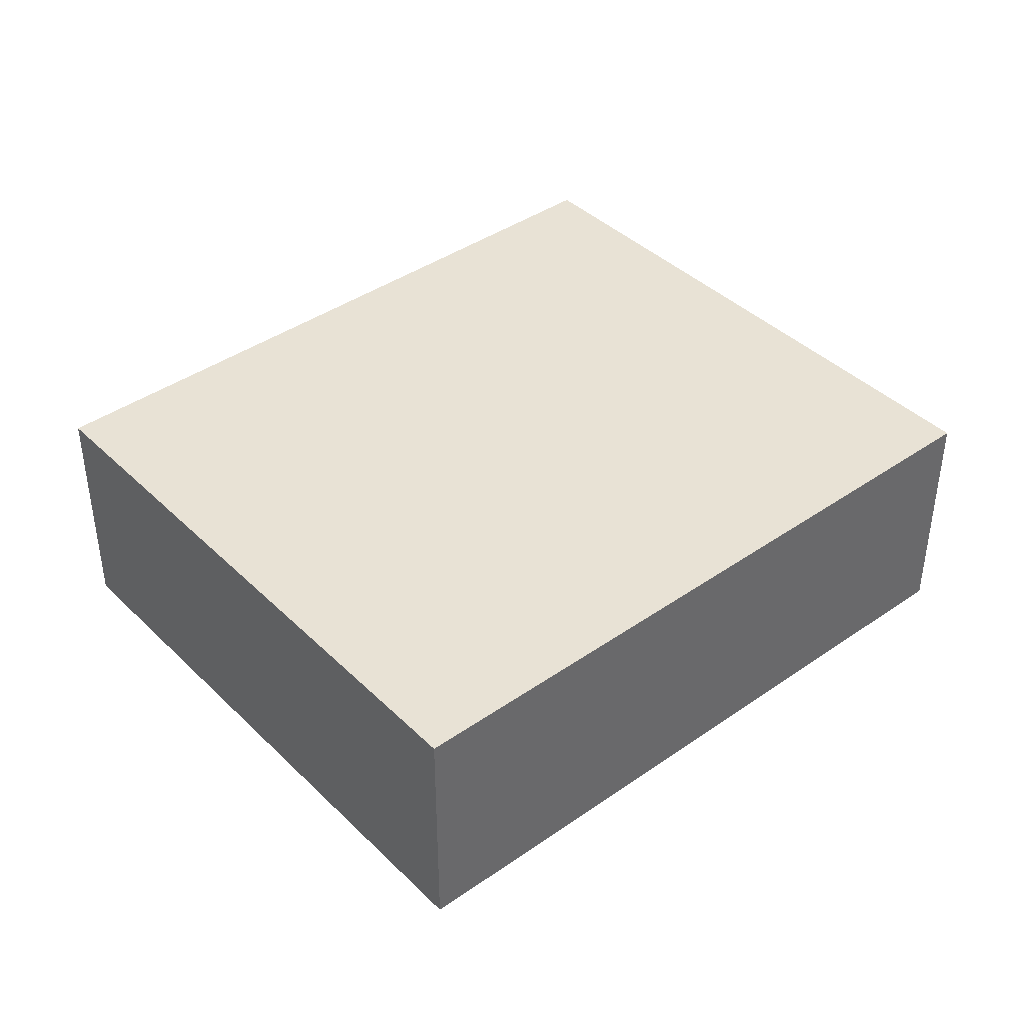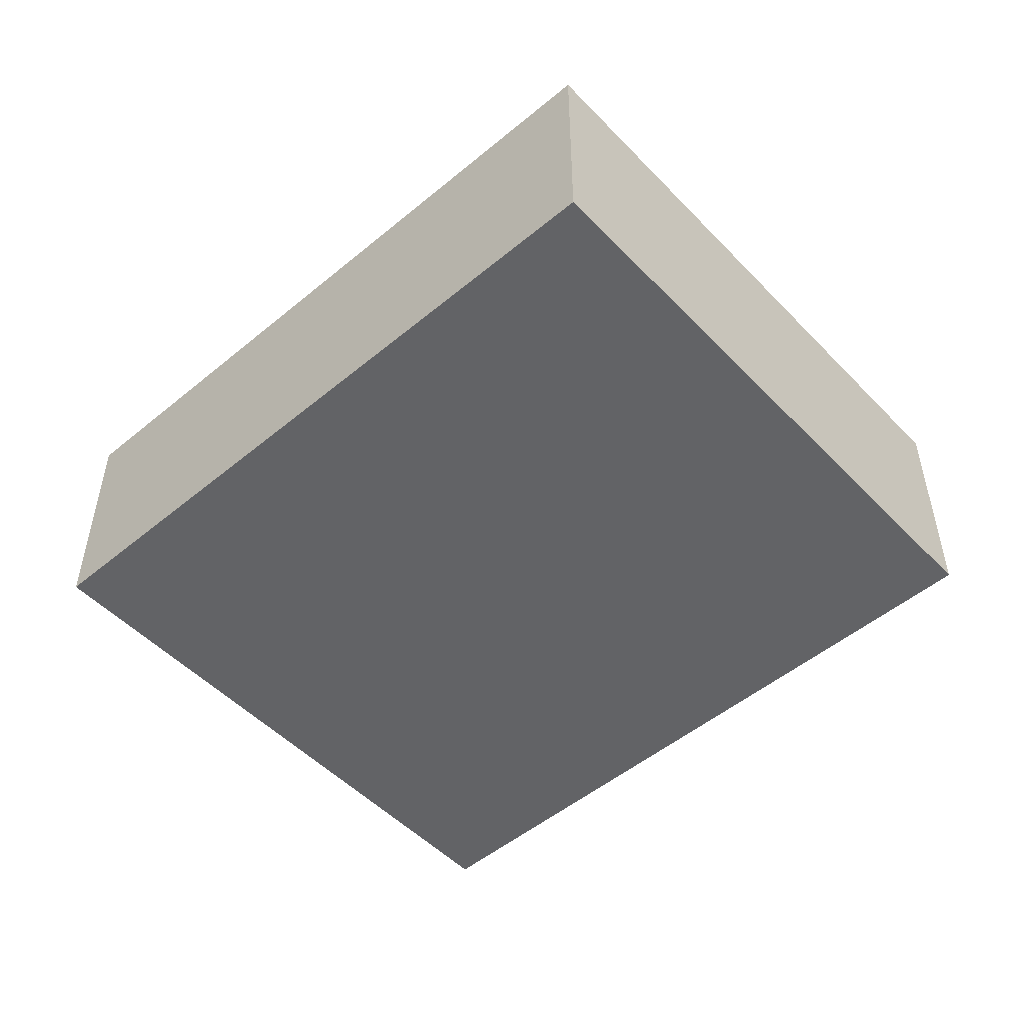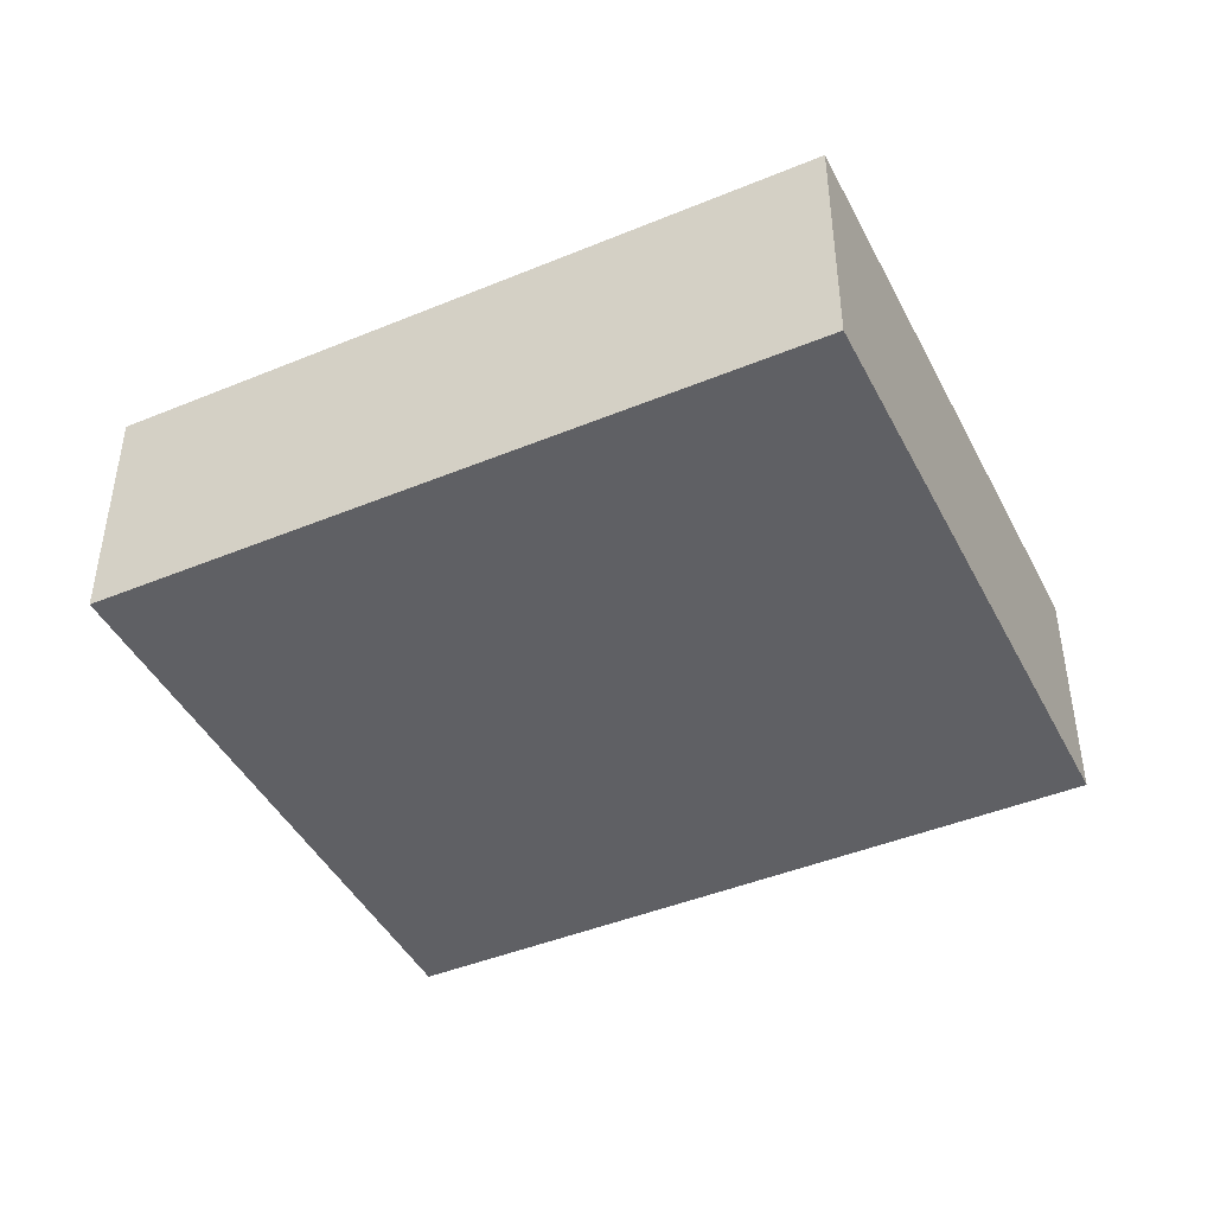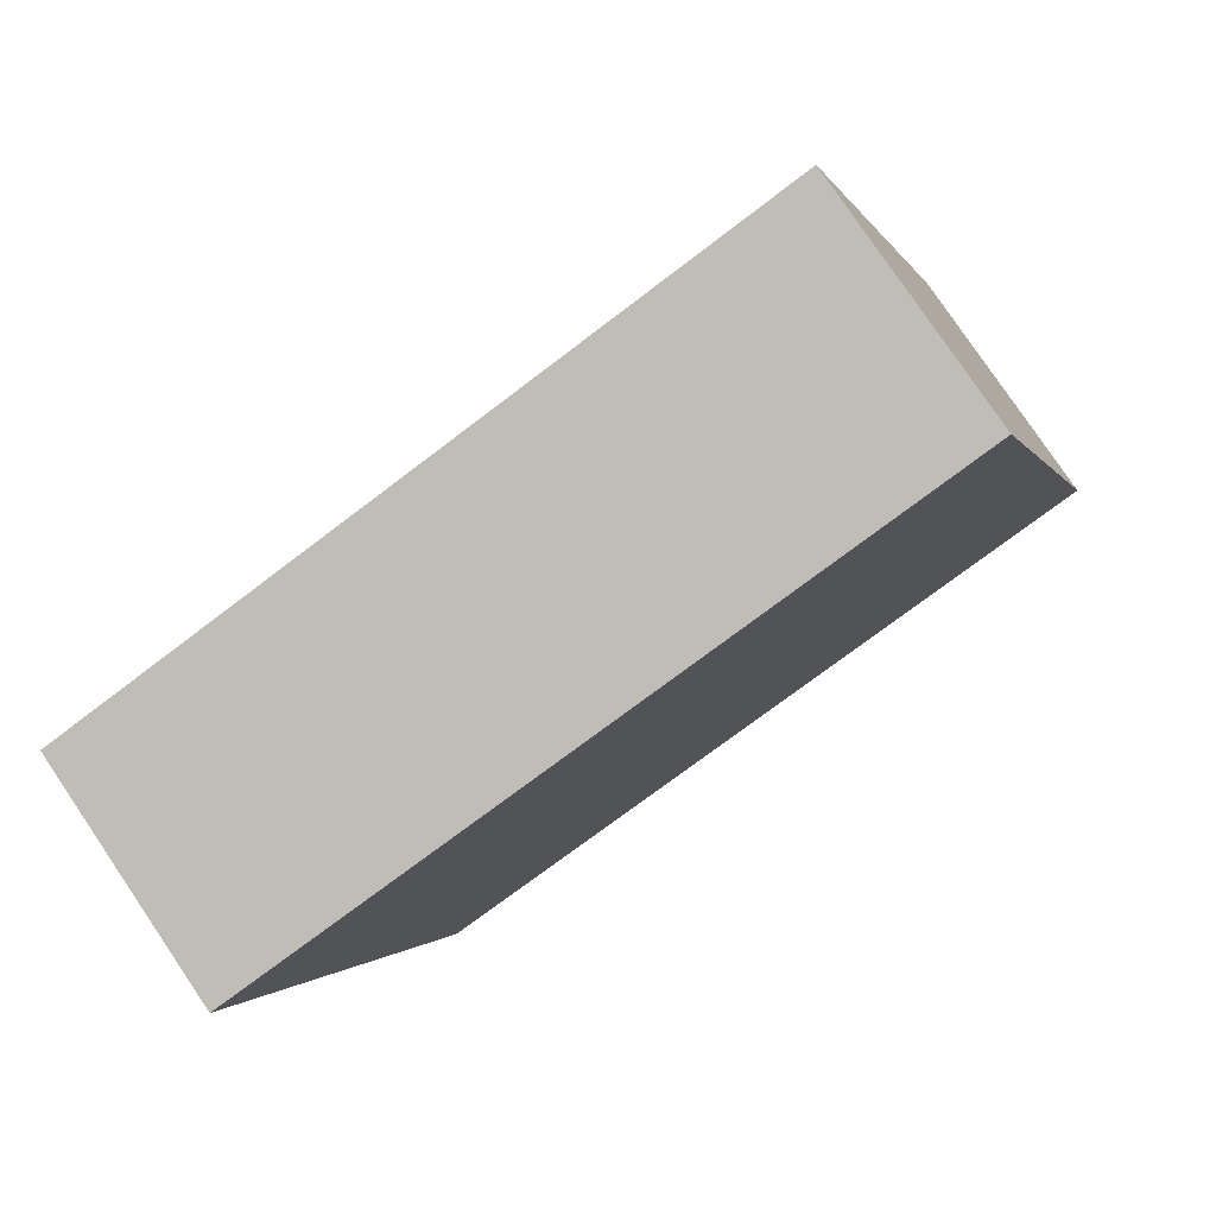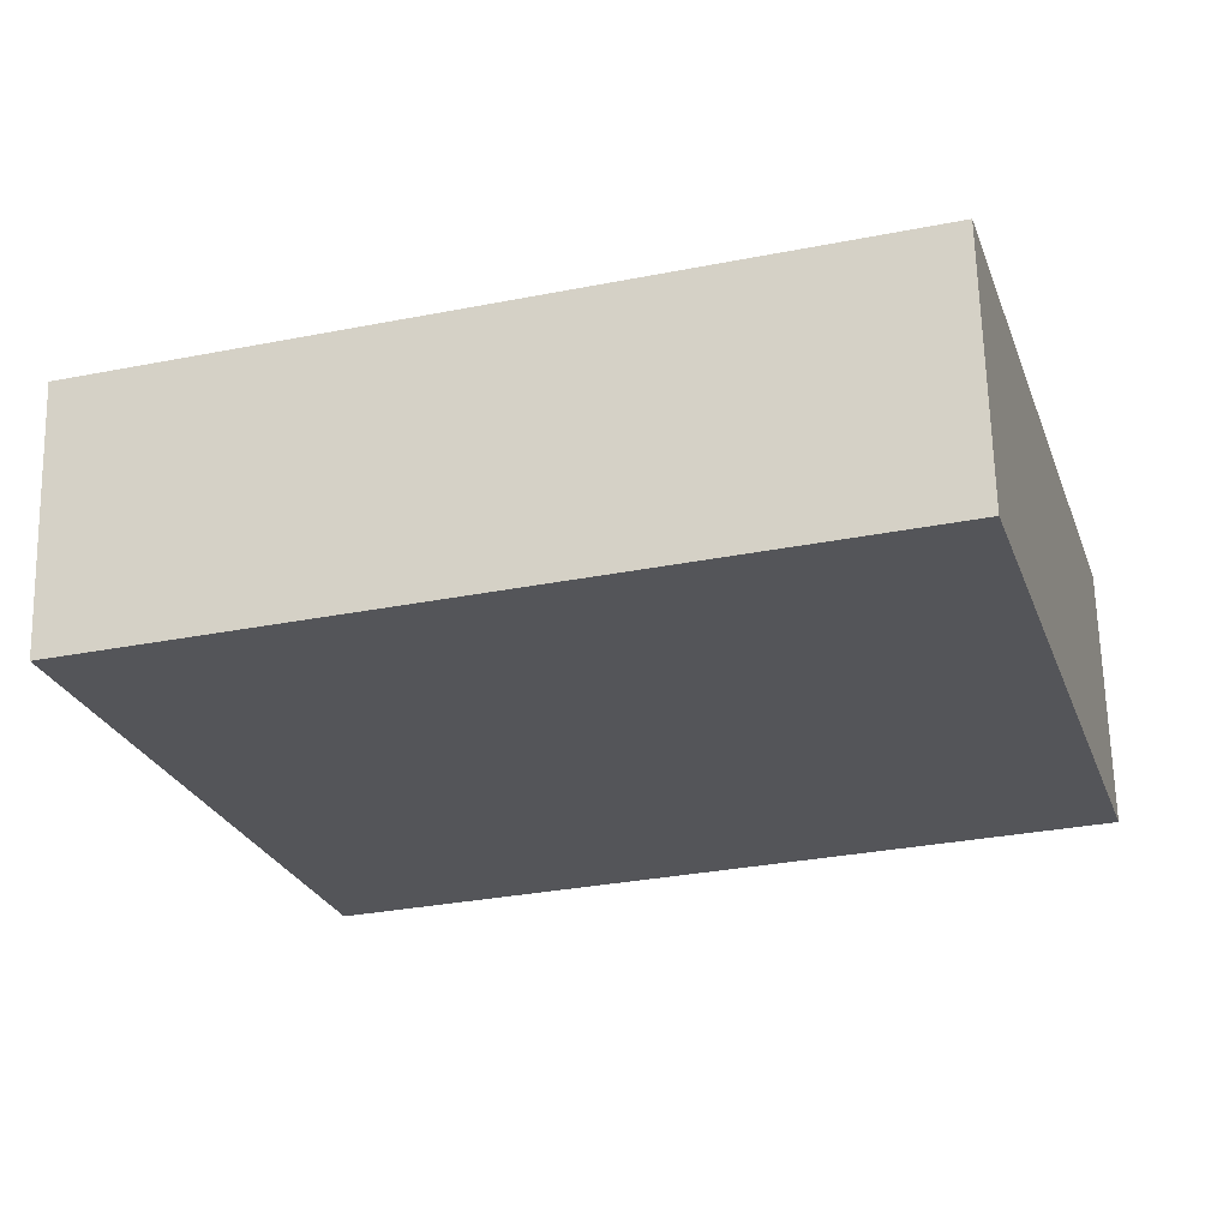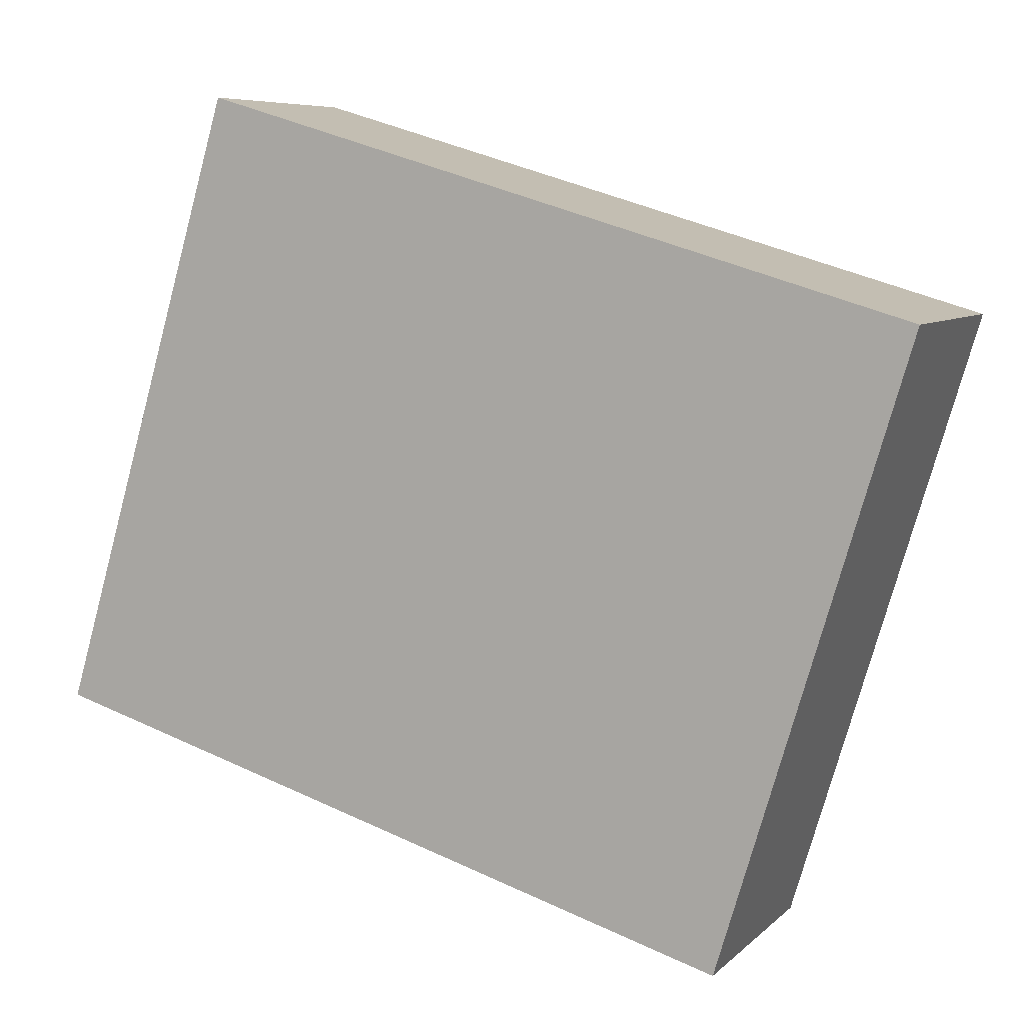
<metadata>
{"format":"obj","ext":"obj","renderer":"f3d","projection":"perspective","resolution":1024,"background":"white","views":[{"elev":40.8,"azim":-23.9,"up":"+Y"},{"elev":-50.9,"azim":58.6,"up":"+Y"},{"elev":-44.0,"azim":-137.6,"up":"+Y"},{"elev":79.3,"azim":145.9,"up":"+Z"},{"elev":65.3,"azim":178.6,"up":"+Z"},{"elev":7.2,"azim":24.1,"up":"+Z"}]}
</metadata>
<code>
v  7.23 2.476 -2.15
v  1.864 2.476 6.289
v  9.12 2.476 4.14
v  0 2.476 1.516e-16
v  9.12 -2.535e-16 4.14
v  7.23 1.317e-16 -2.15
v  0 0 0
v  1.864 -3.851e-16 6.289
g defaultobject
f 1 2 3
f 2 1 4
f 5 1 3
f 1 5 6
f 6 4 1
f 4 6 7
f 7 2 4
f 2 7 8
f 8 3 2
f 3 8 5
f 8 6 5
f 6 8 7

</code>
